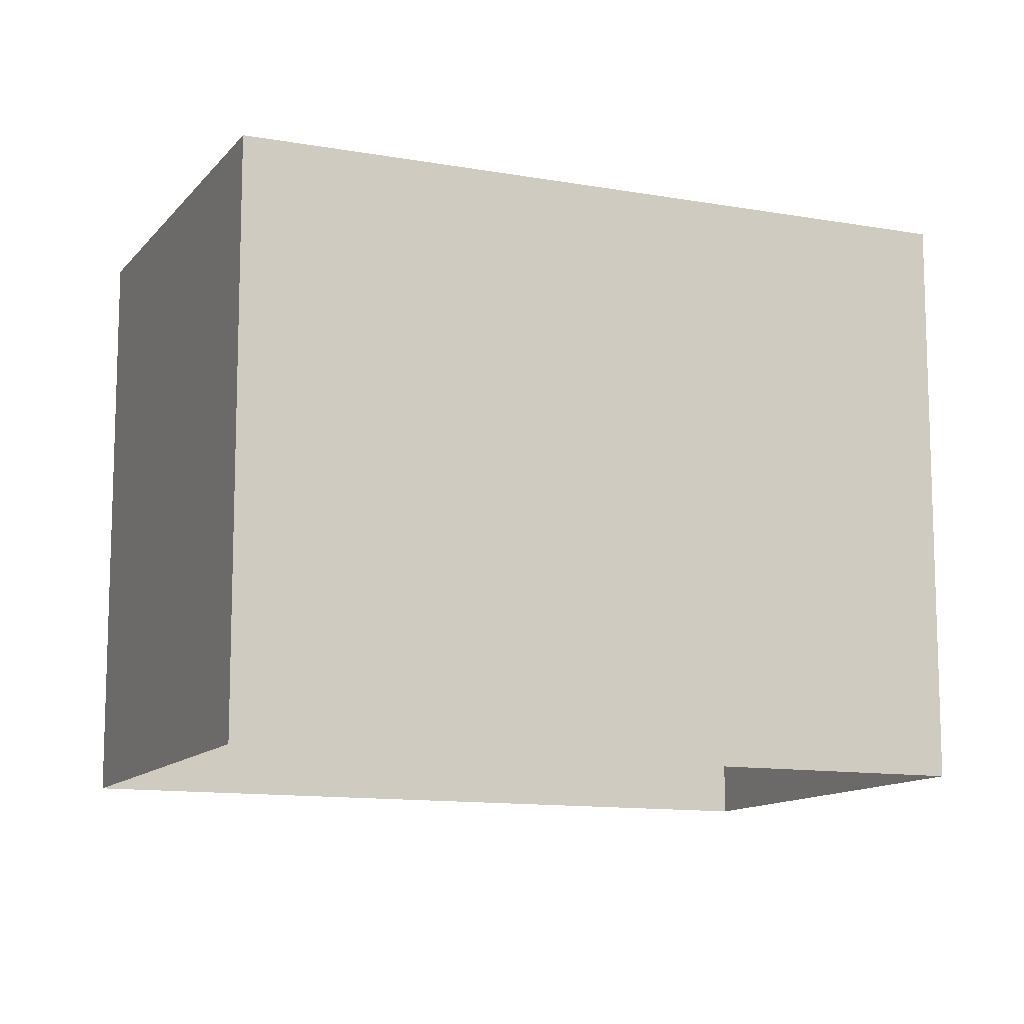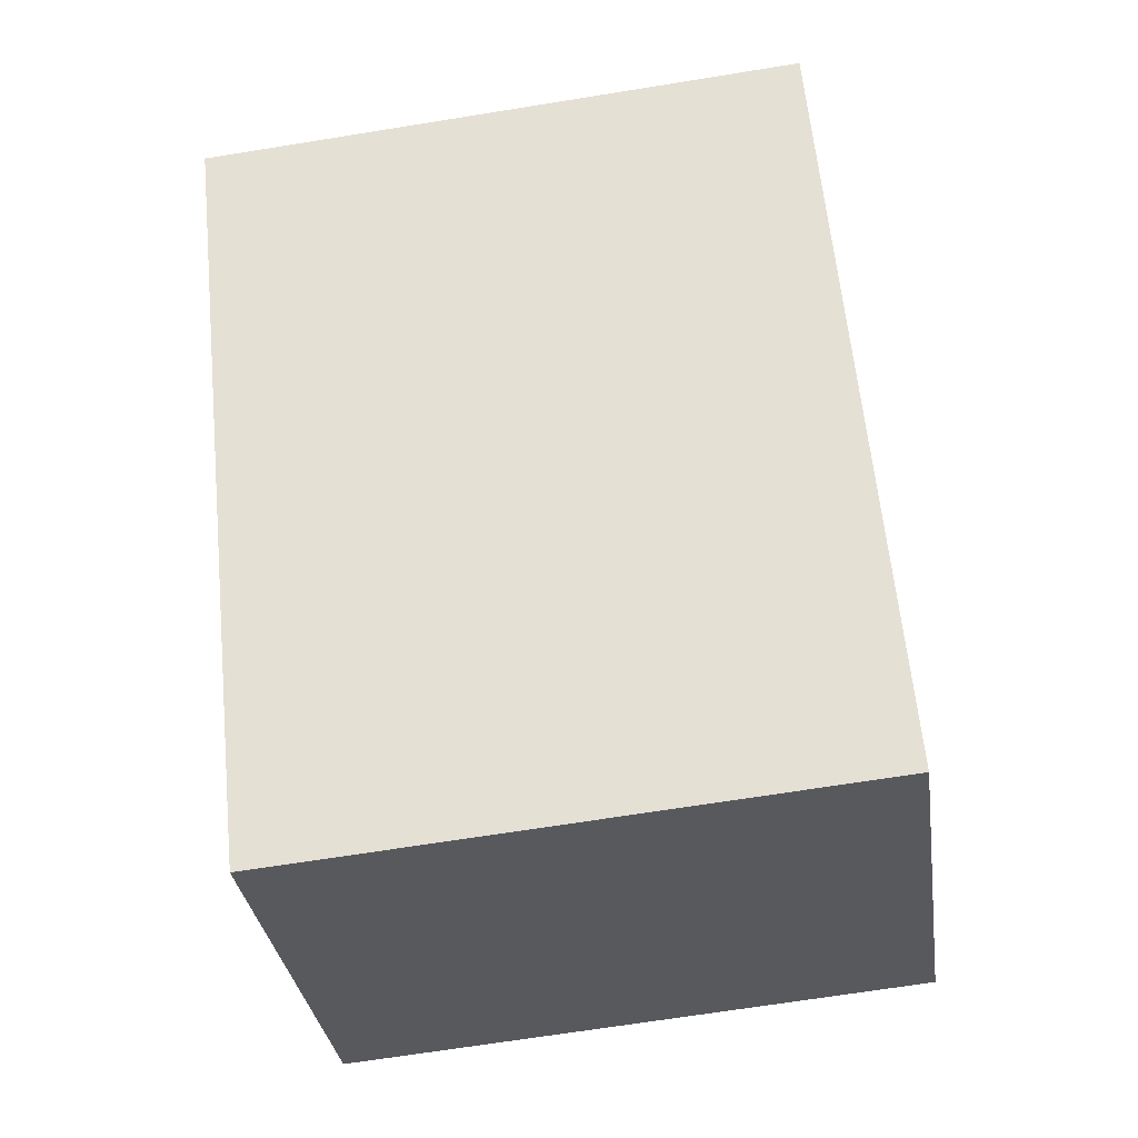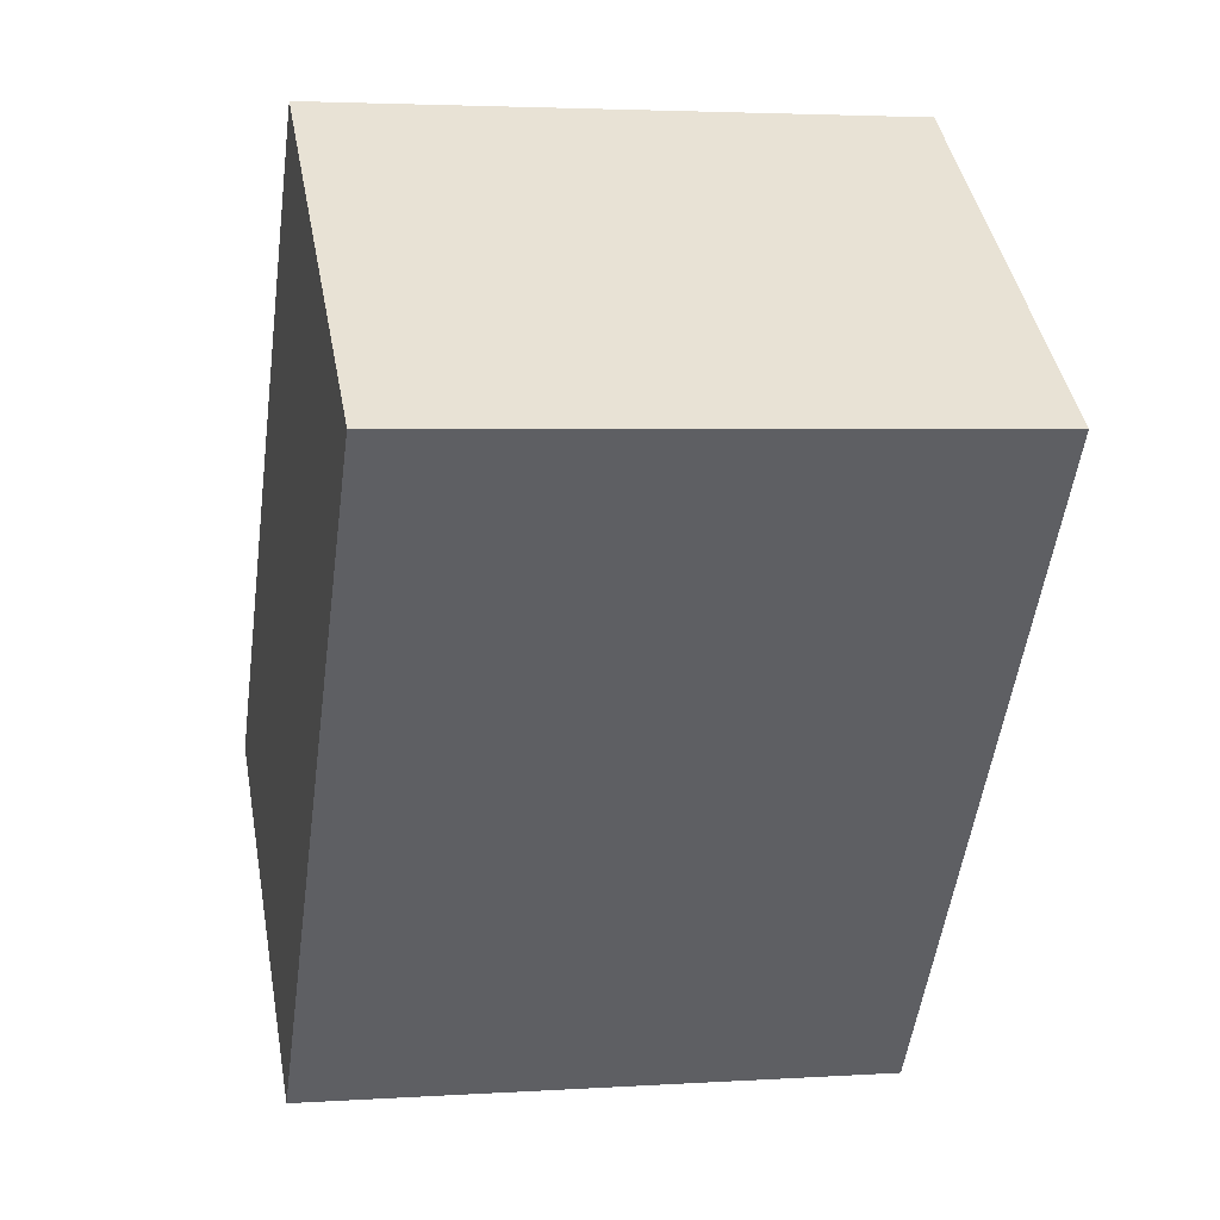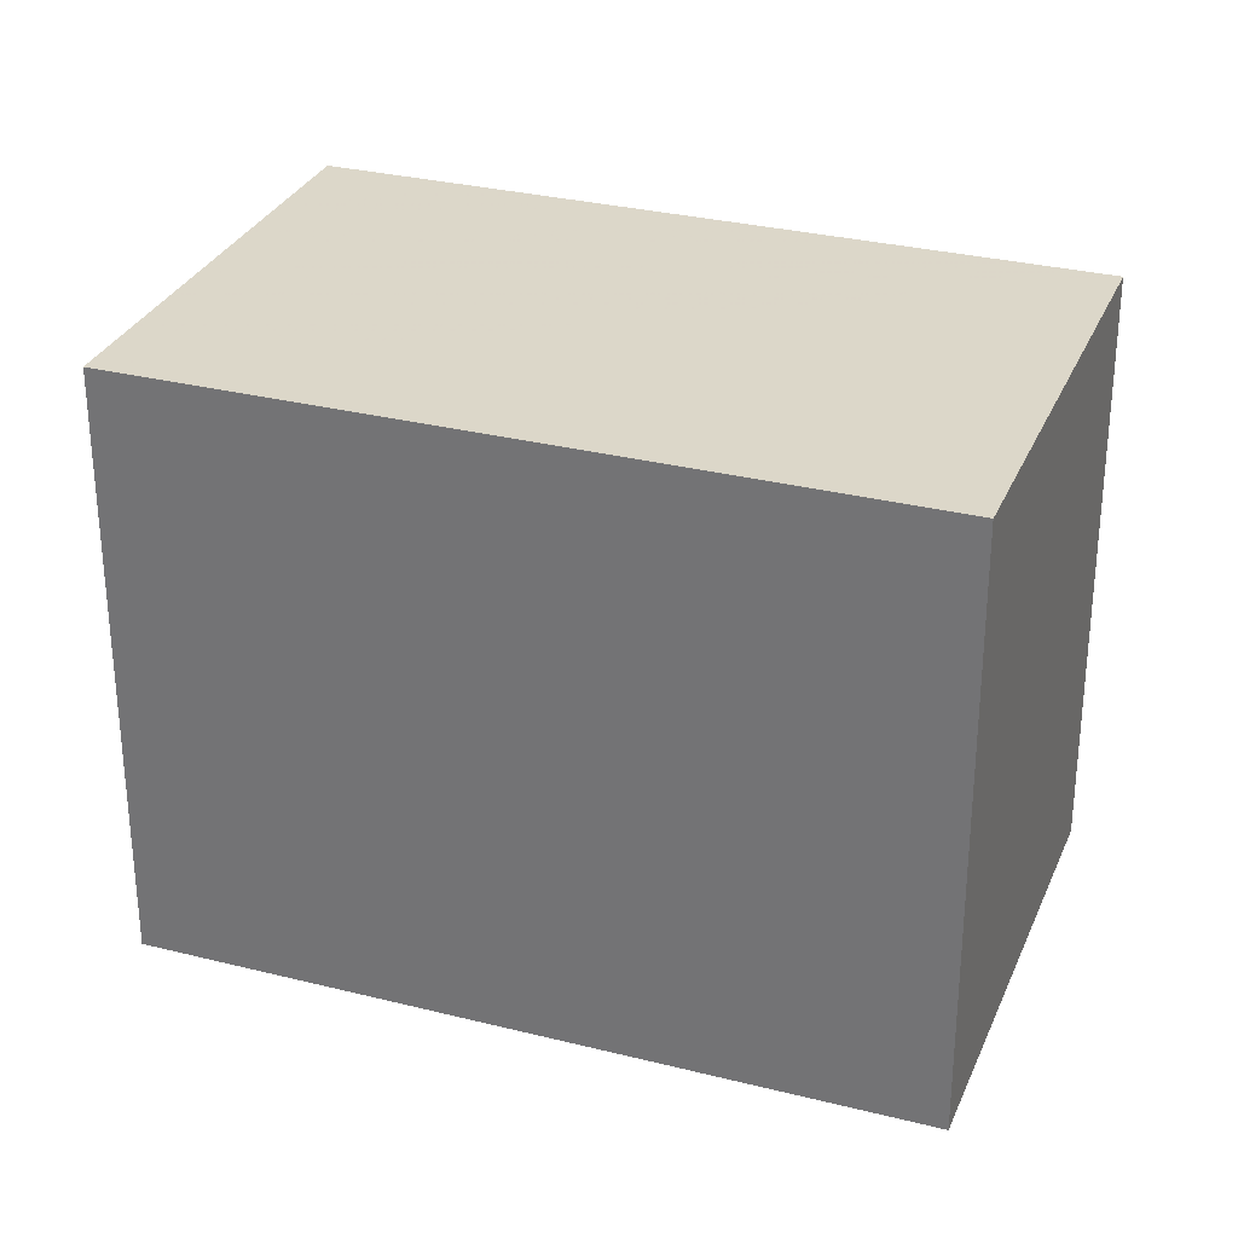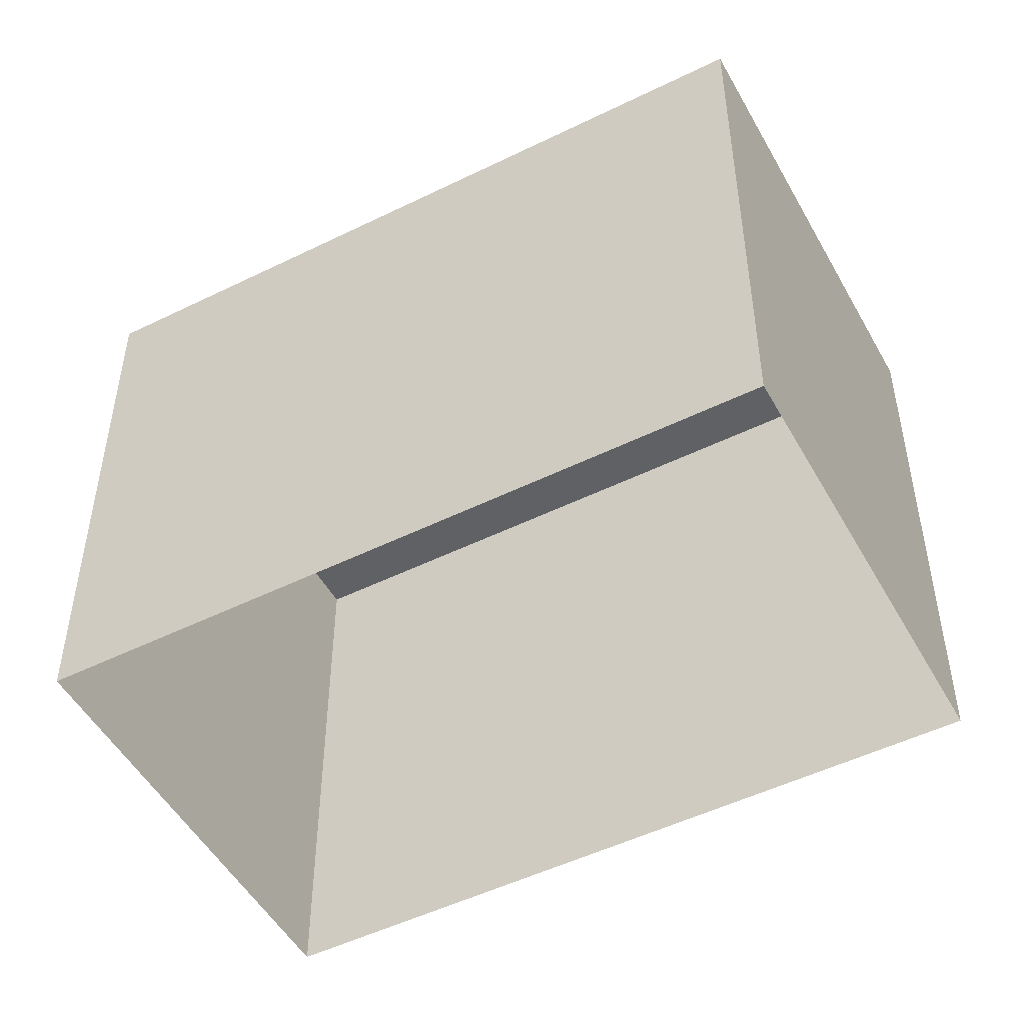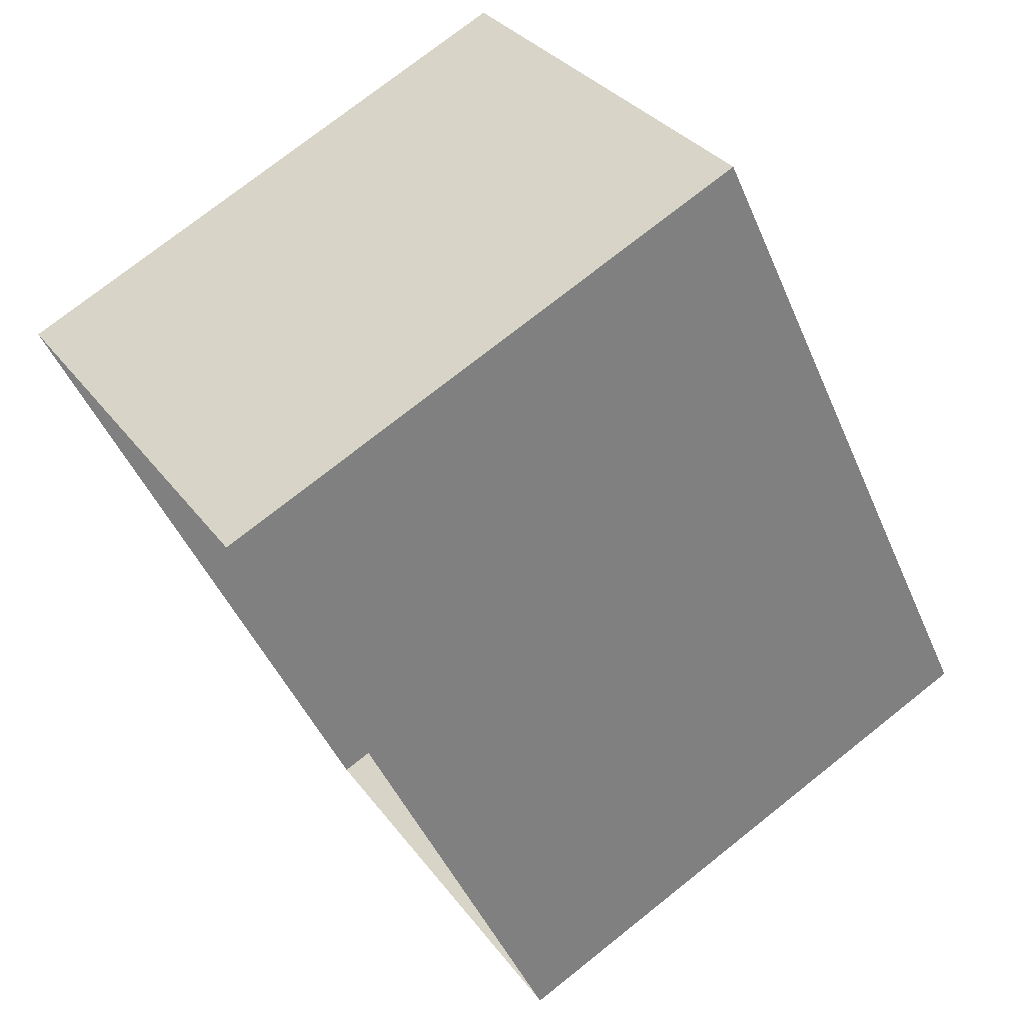
<metadata>
{"format":"obj","ext":"obj","renderer":"f3d","projection":"perspective","resolution":1024,"background":"white","views":[{"elev":-11.8,"azim":30.0,"up":"+Z"},{"elev":-67.1,"azim":99.2,"up":"+Y"},{"elev":3.5,"azim":77.5,"up":"+Y"},{"elev":30.3,"azim":73.2,"up":"+Z"},{"elev":-50.2,"azim":-98.5,"up":"+Z"},{"elev":75.2,"azim":-128.4,"up":"+Y"}]}
</metadata>
<code>
v -1.25e+04 -3.831e+04 34.95
v -1.249e+04 -3.831e+04 34.95
v -1.25e+04 -3.831e+04 34.95
v -1.25e+04 -3.831e+04 34.95
v -1.249e+04 -3.831e+04 32.38
v -1.25e+04 -3.831e+04 32.38
v -1.25e+04 -3.831e+04 32.38
v -1.25e+04 -3.831e+04 32.38
f 2 5 6
f 3 2 6
f 2 7 5
f 2 1 7
f 1 8 7
f 1 4 8
f 3 6 8
f 4 3 8
f 1 2 3
f 4 1 3

</code>
